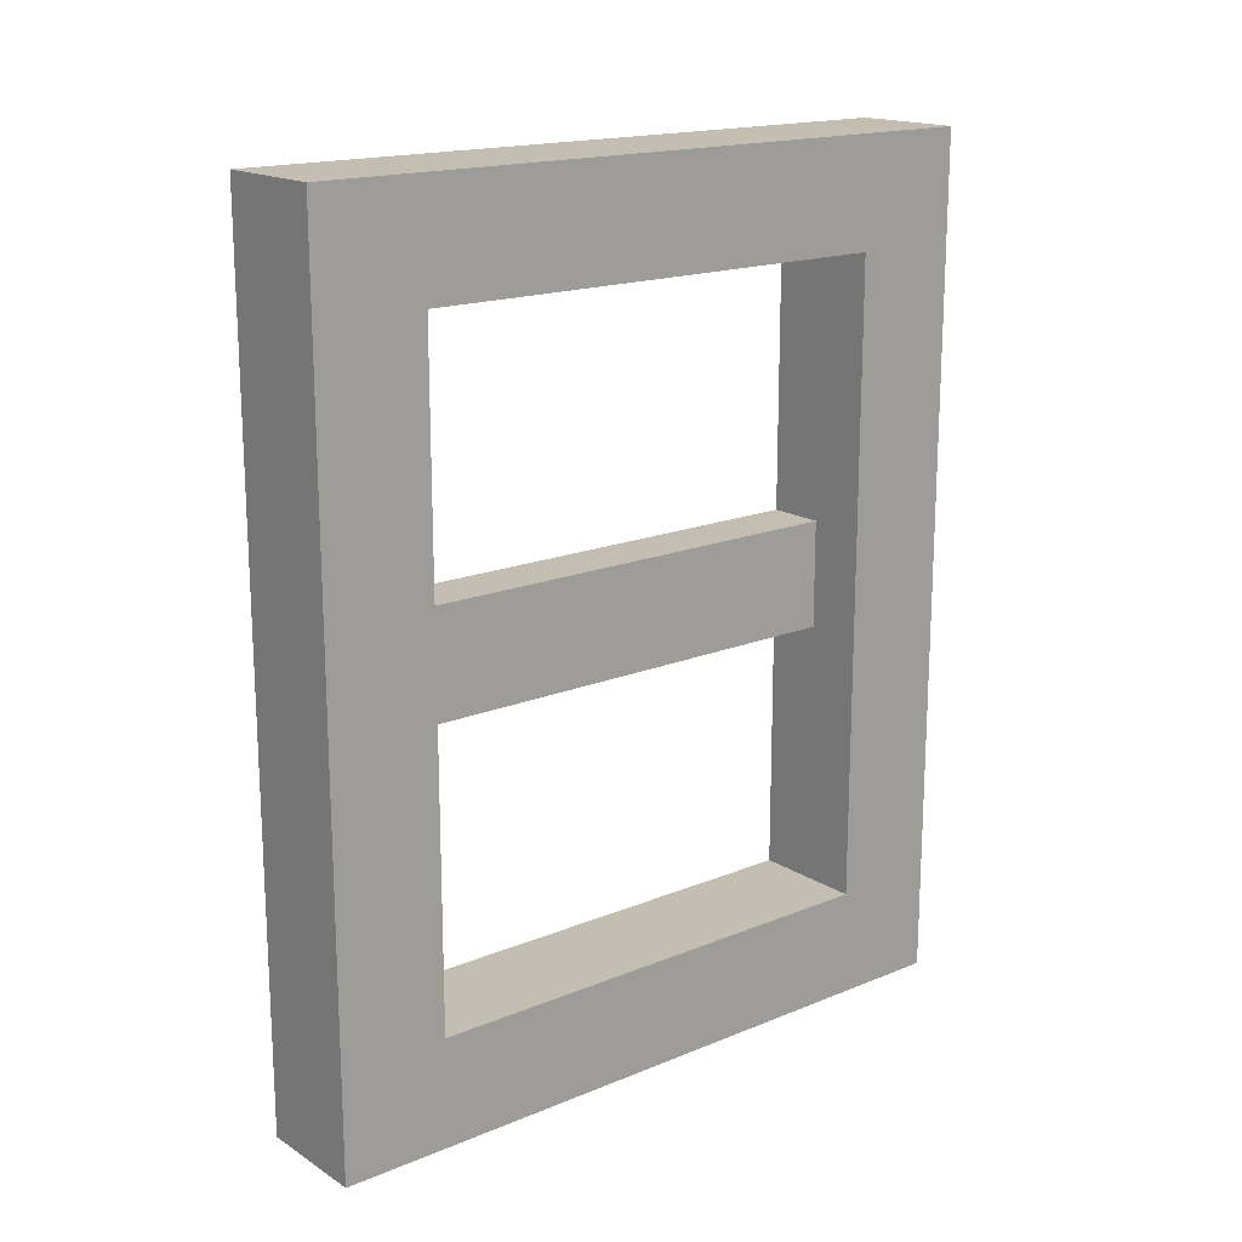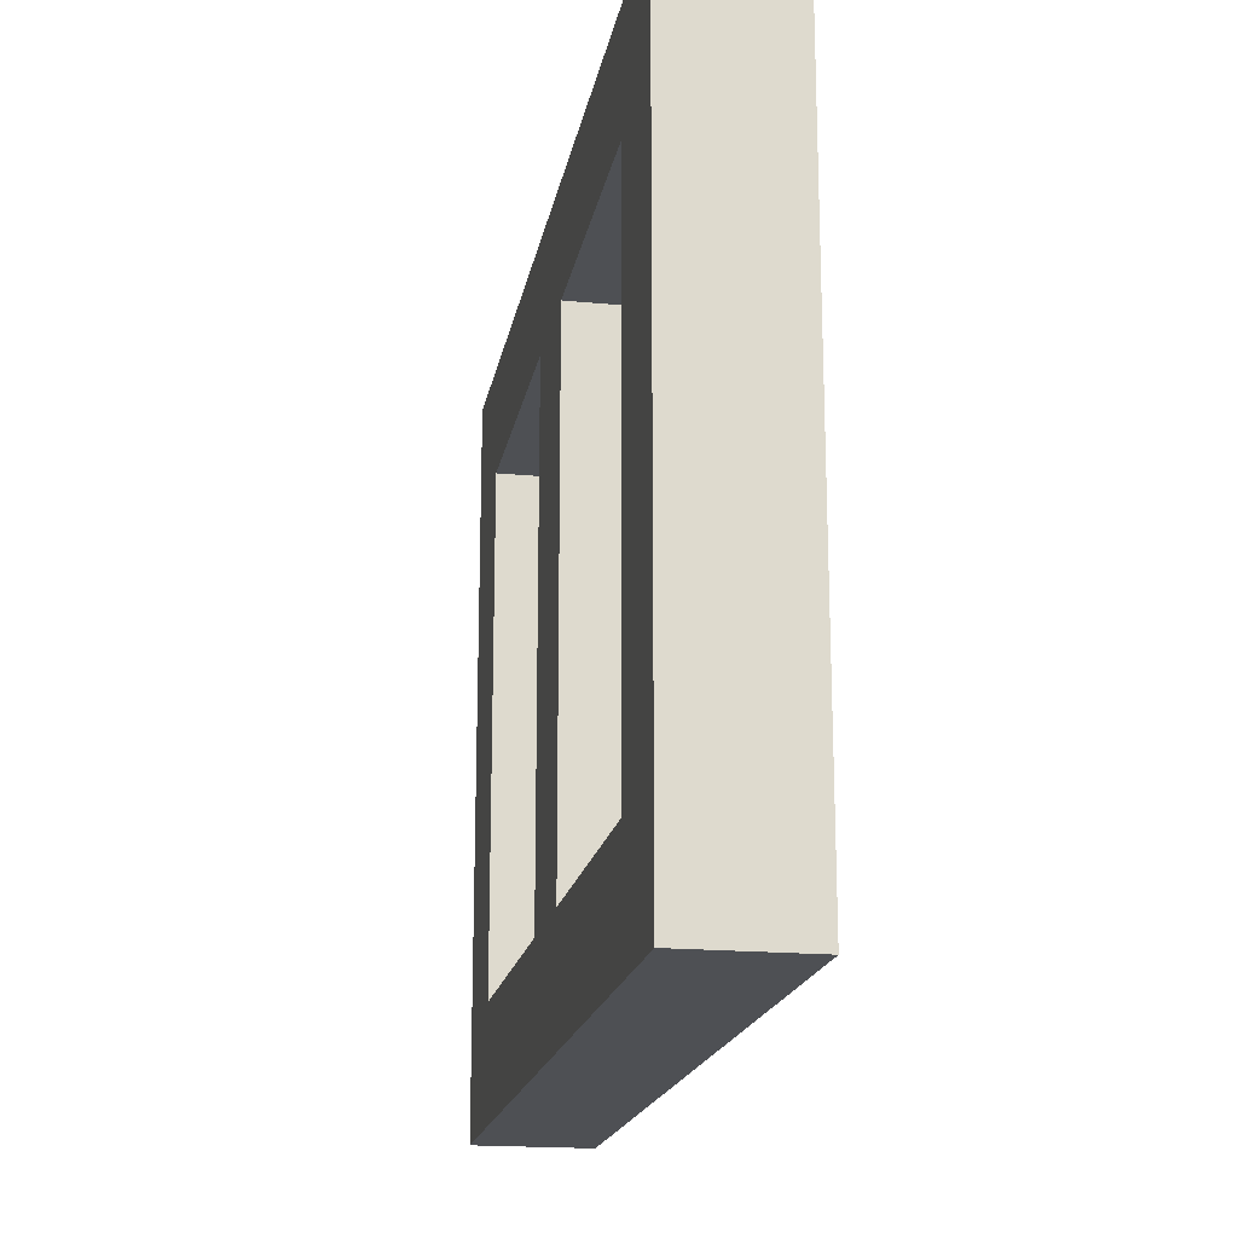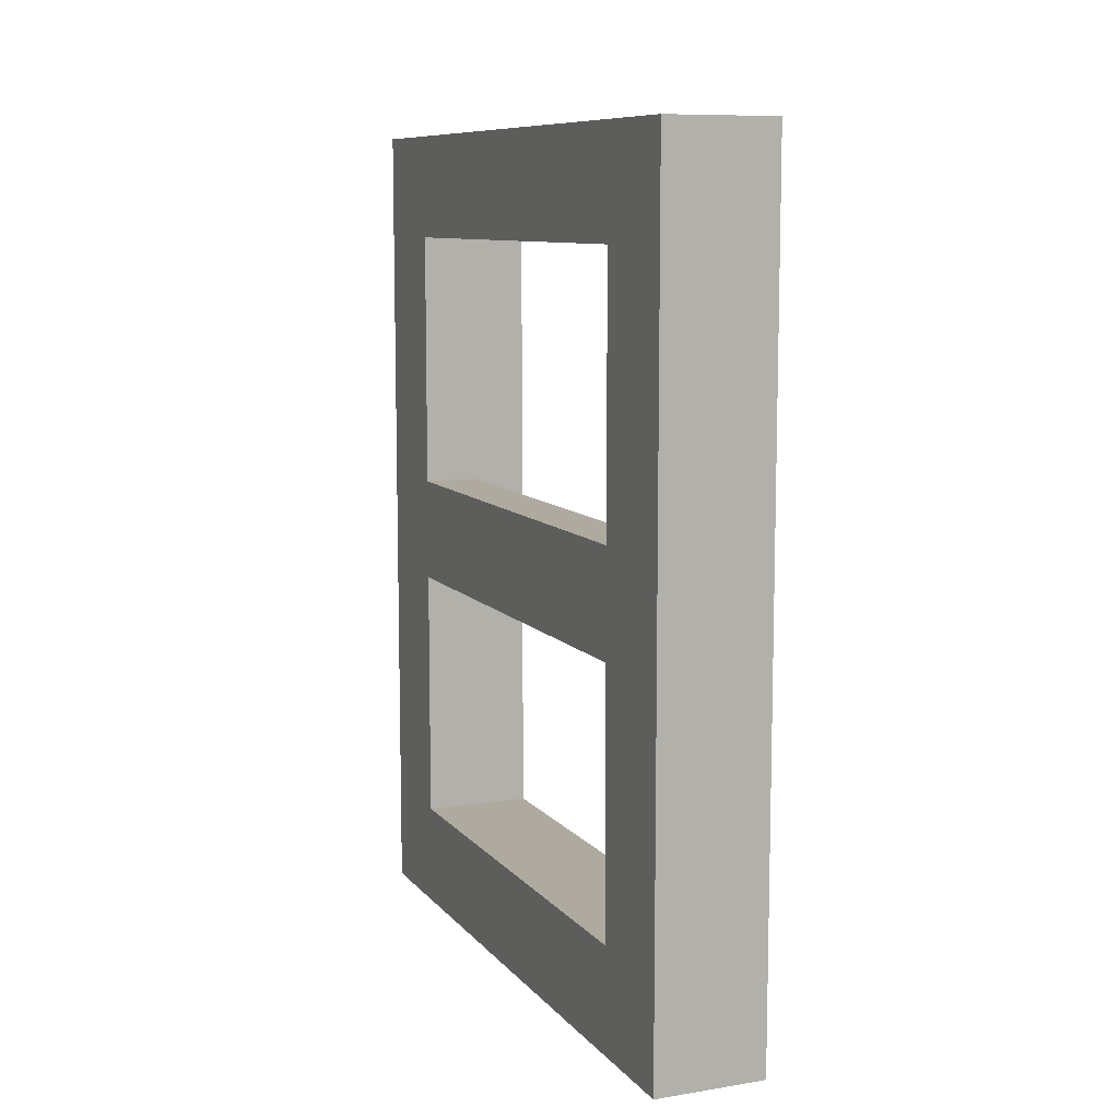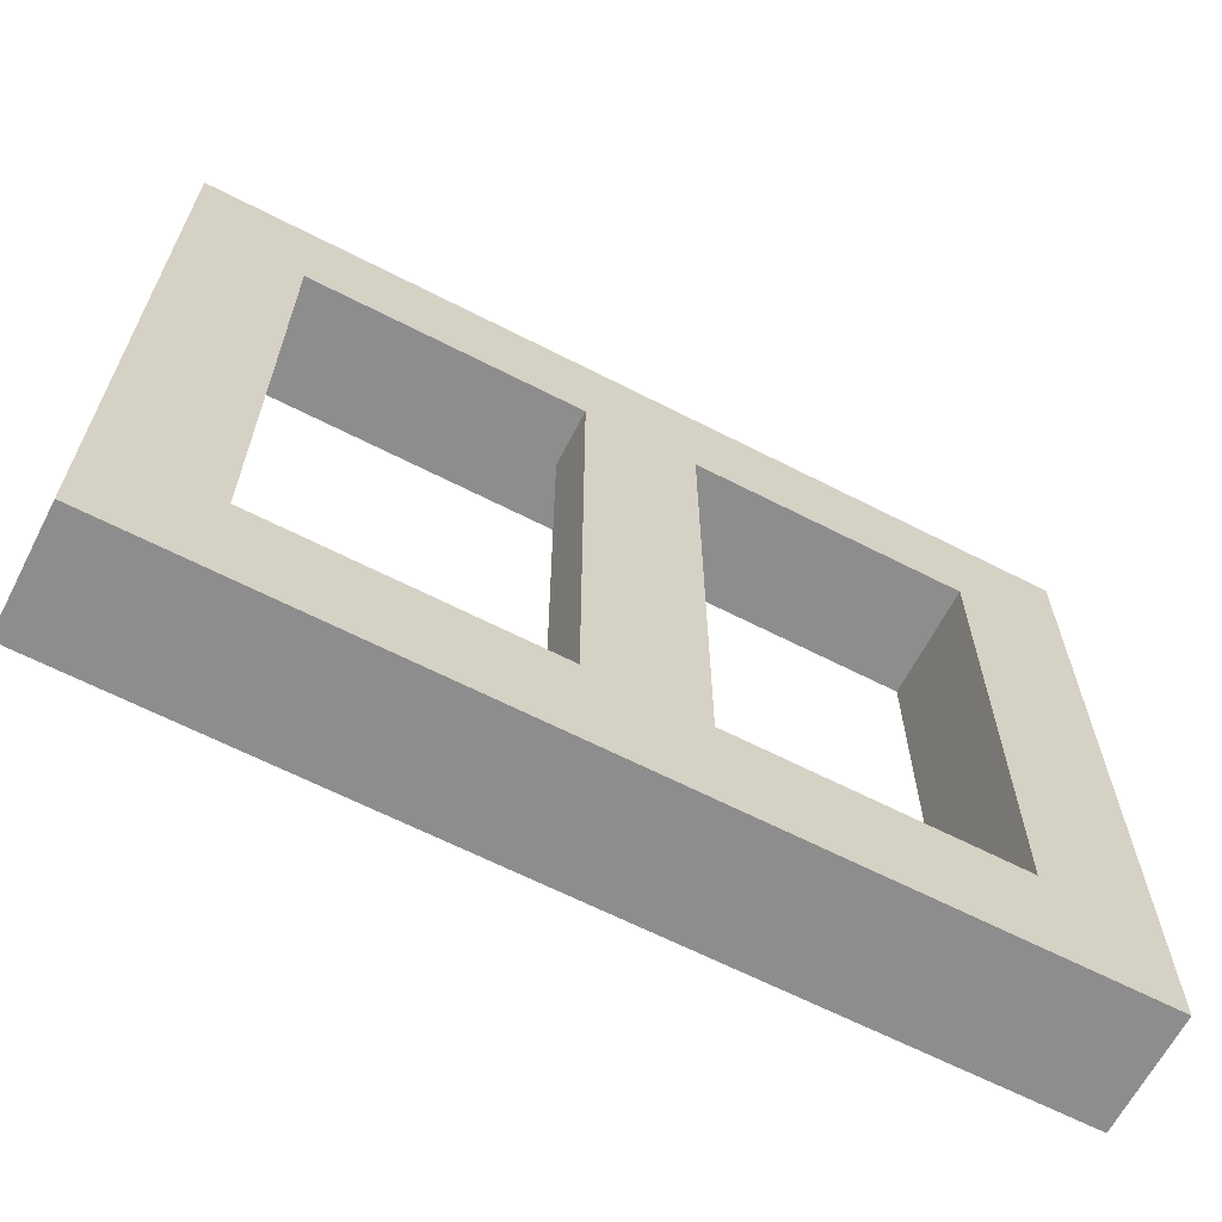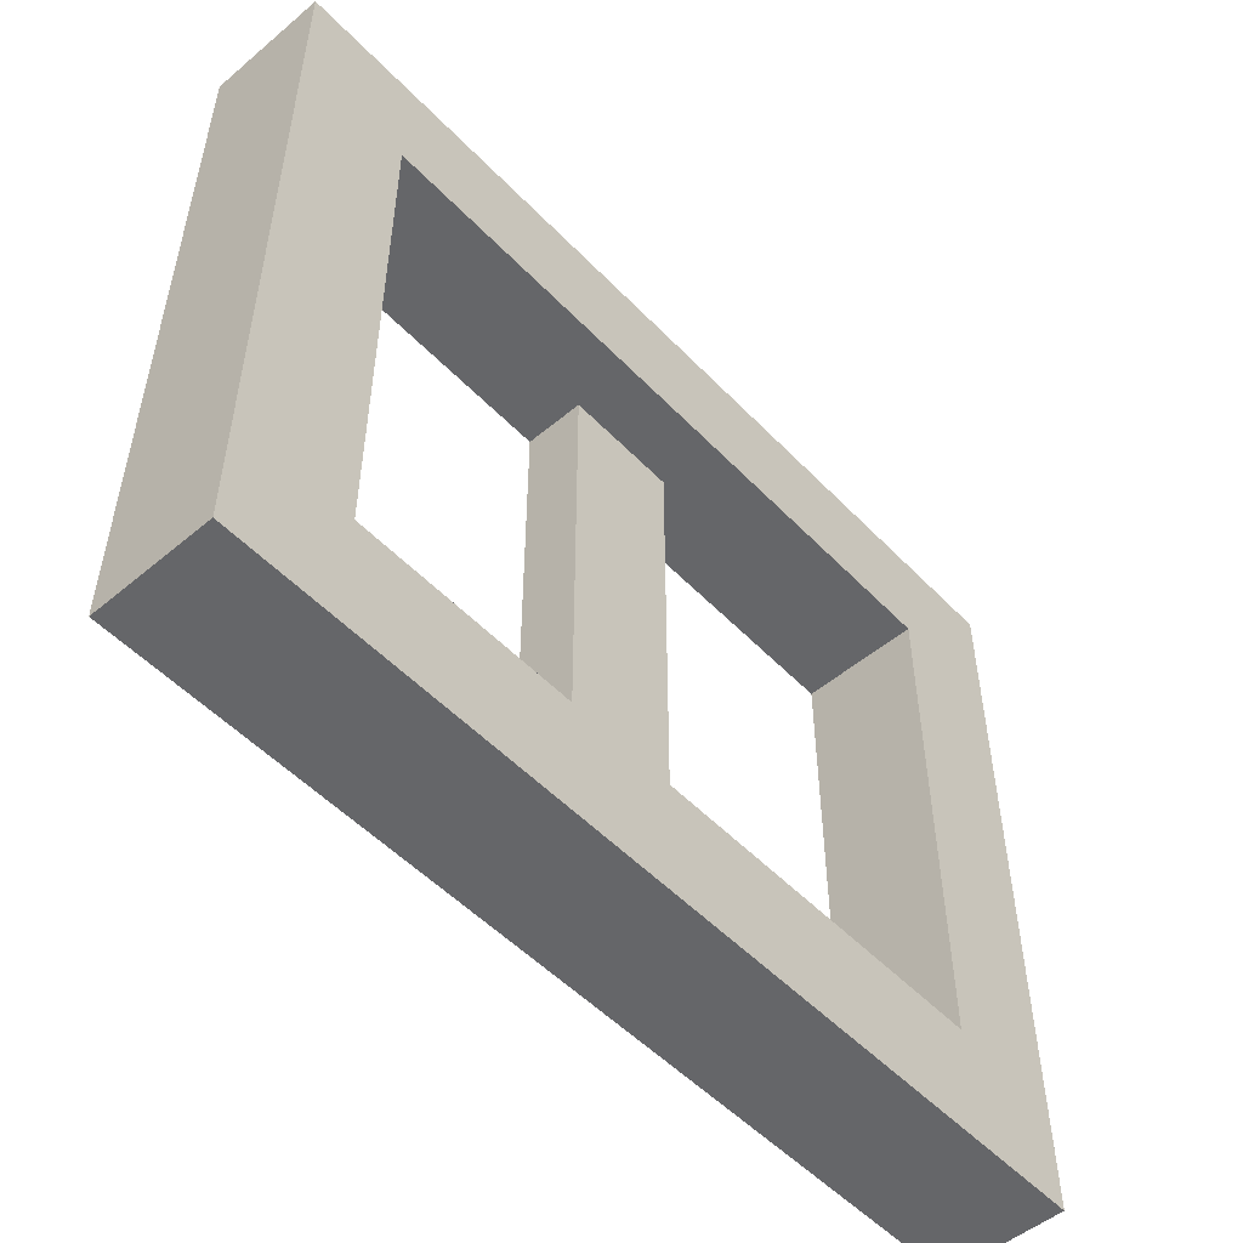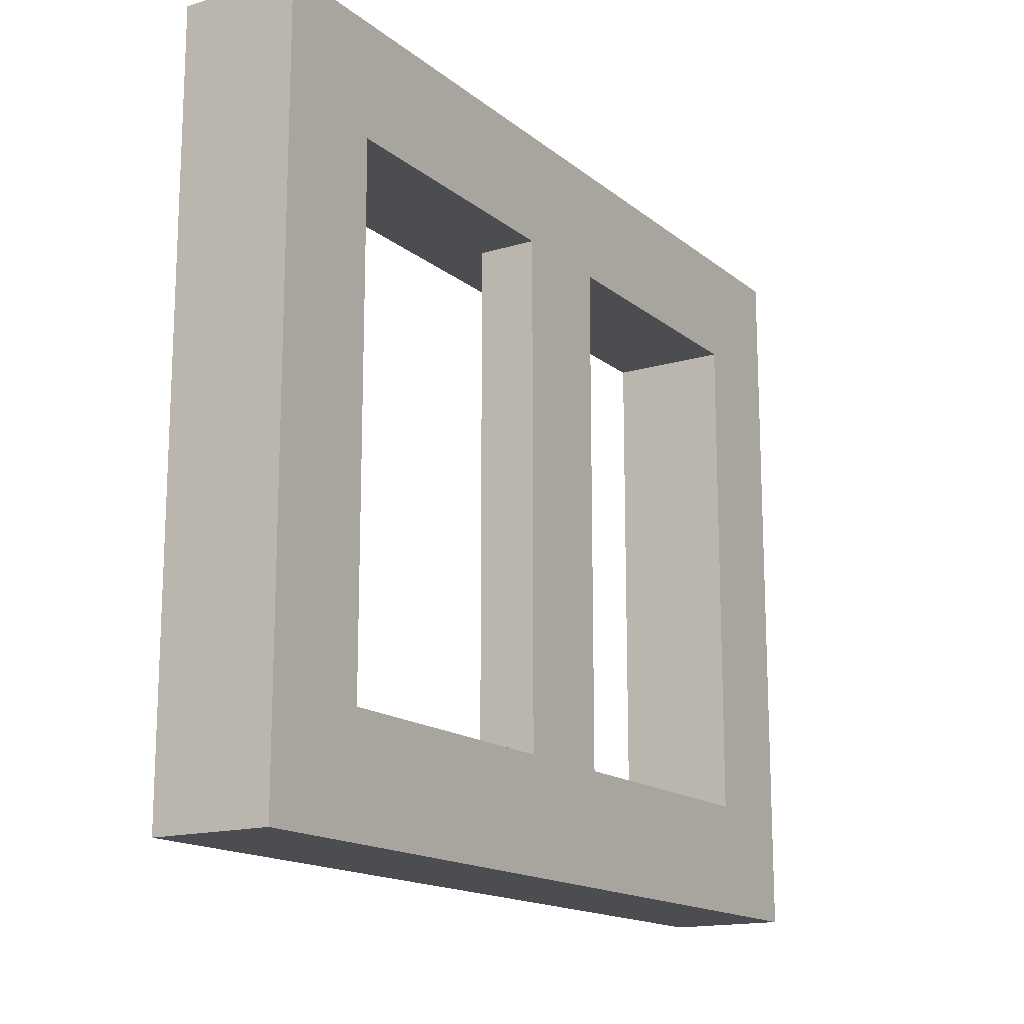
<metadata>
{"format":"obj","ext":"obj","renderer":"f3d","projection":"perspective","resolution":1024,"background":"white","views":[{"elev":17.2,"azim":-129.3,"up":"+Y"},{"elev":-18.7,"azim":169.7,"up":"+Z"},{"elev":9.4,"azim":157.4,"up":"+Y"},{"elev":-64.6,"azim":62.7,"up":"+Z"},{"elev":-51.9,"azim":-137.9,"up":"+Z"},{"elev":-15.7,"azim":32.1,"up":"+Z"}]}
</metadata>
<code>
o modularBuildings_087
v 0.025 0.2139 -0.04774
v 0.025 0.1661 -0.04774
v 0.05 0.1661 -0.04774
v 0.05 0.04774 -0.04774
v -0 0.04774 -0.04774
v -0 0.3323 -0.04774
v 0.05 0.3323 -0.04774
v 0.05 0.2139 -0.04774
v 0.025 0.1661 -0.2648
v 0.025 0.2139 -0.2648
v 0.05 0.1661 -0.2648
v 0.05 0.2139 -0.2648
v 0.05 0.3323 -0.2648
v -0 0.3323 -0.2648
v -0 0.04774 -0.2648
v 0.05 0.04774 -0.2648
v 0.05 0.38 0
v 0.05 0.38 -0.3125
v -0 0.38 -0.3125
v 0 0.38 0
v 0 0 0
v -0 0 -0.3125
v 0.05 0 -0.3125
v 0.05 0 -0
f 2 5 6
f 2 10 9
f 3 9 11
f 12 3 11
f 12 9 10
f 9 10 14
f 10 8 12
f 8 2 3
f 7 3 8
f 7 4 3
f 7 17 4
f 17 7 18
f 18 7 13
f 14 7 6
f 6 19 14
f 6 20 19
f 20 6 21
f 5 21 6
f 21 5 22
f 22 5 15
f 5 16 15
f 4 23 16
f 4 24 23
f 24 4 17
f 17 21 24
f 18 20 17
f 23 19 18
f 18 13 23
f 12 23 13
f 11 23 12
f 16 23 11
f 24 22 23
f 22 15 19
f 14 19 15
f 2 3 4
f 6 7 1
f 7 8 1
f 2 4 5
f 6 1 2
f 2 1 10
f 3 2 9
f 12 8 3
f 12 11 9
f 10 12 13
f 15 16 9
f 16 11 9
f 10 13 14
f 15 9 14
f 10 1 8
f 8 1 2
f 14 13 7
f 5 4 16
f 17 20 21
f 18 19 20
f 23 22 19
f 24 21 22

</code>
